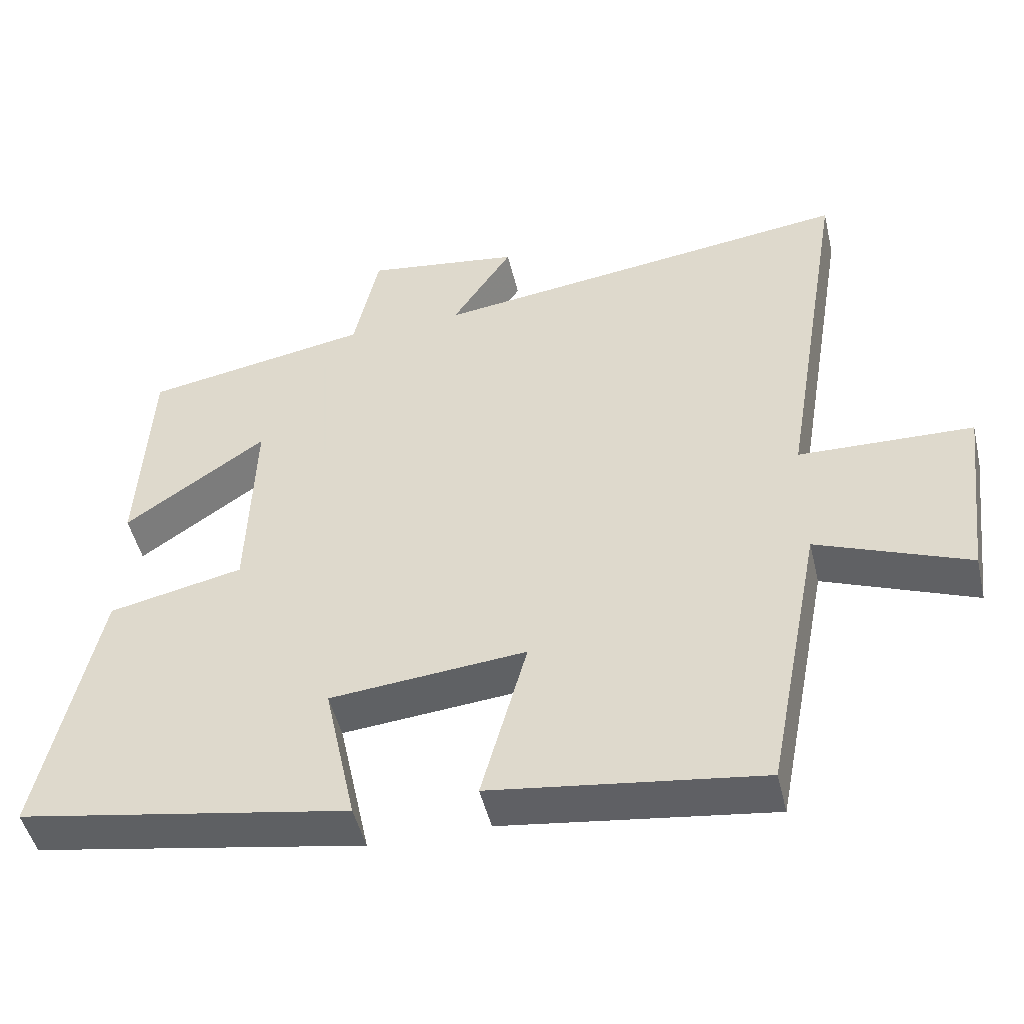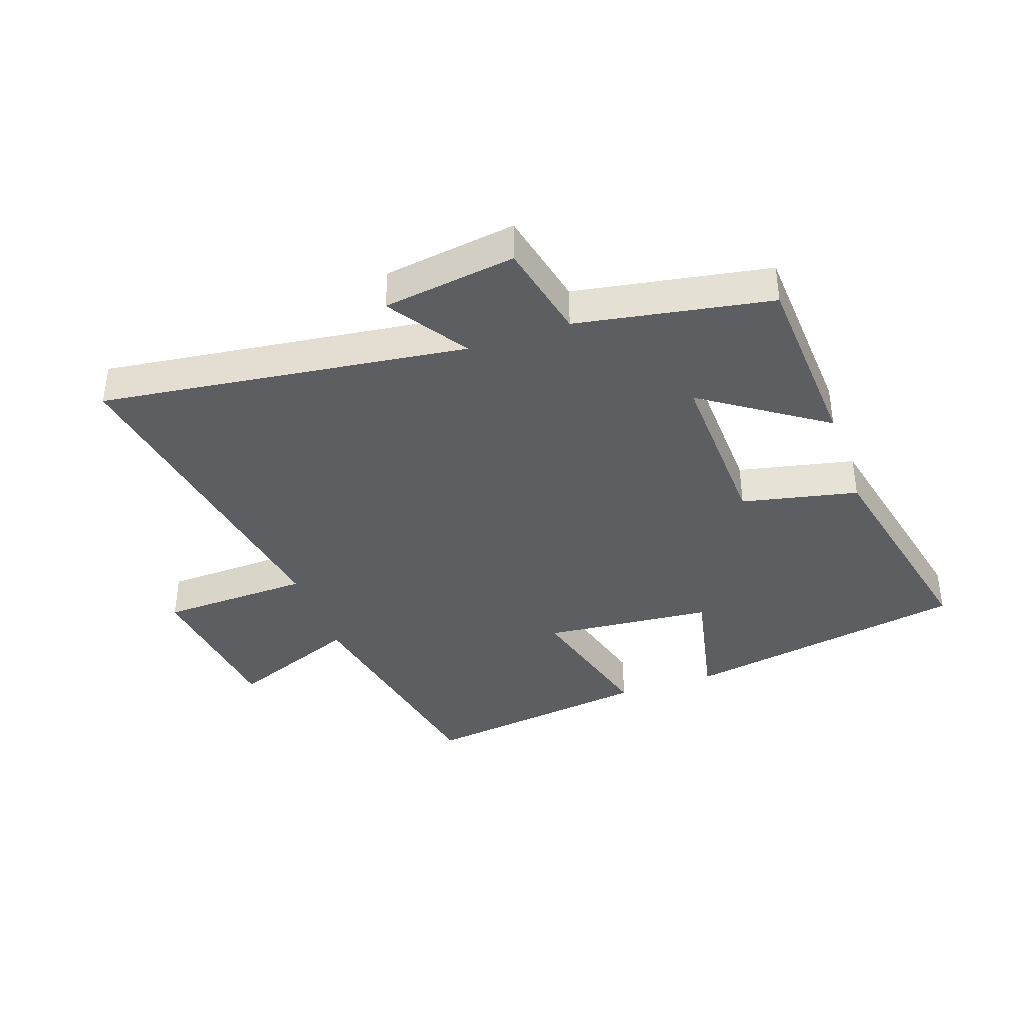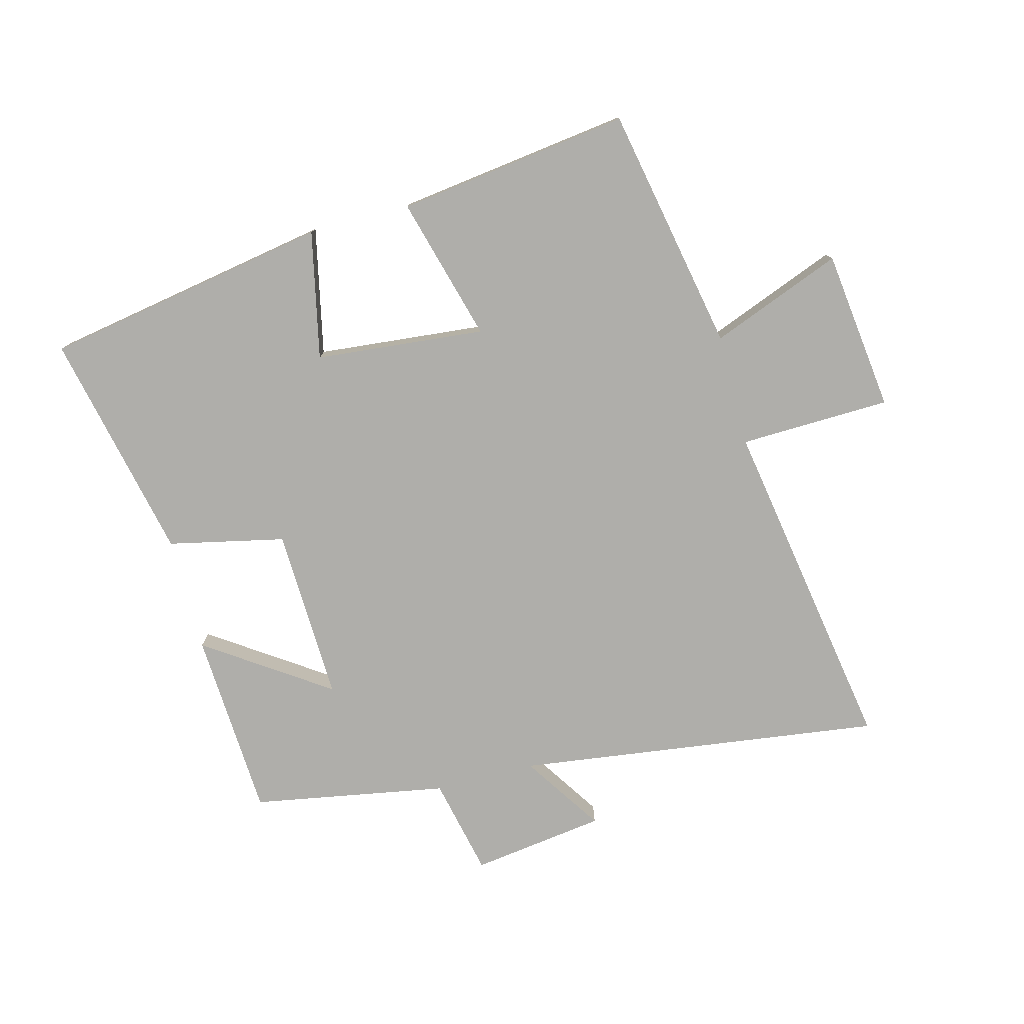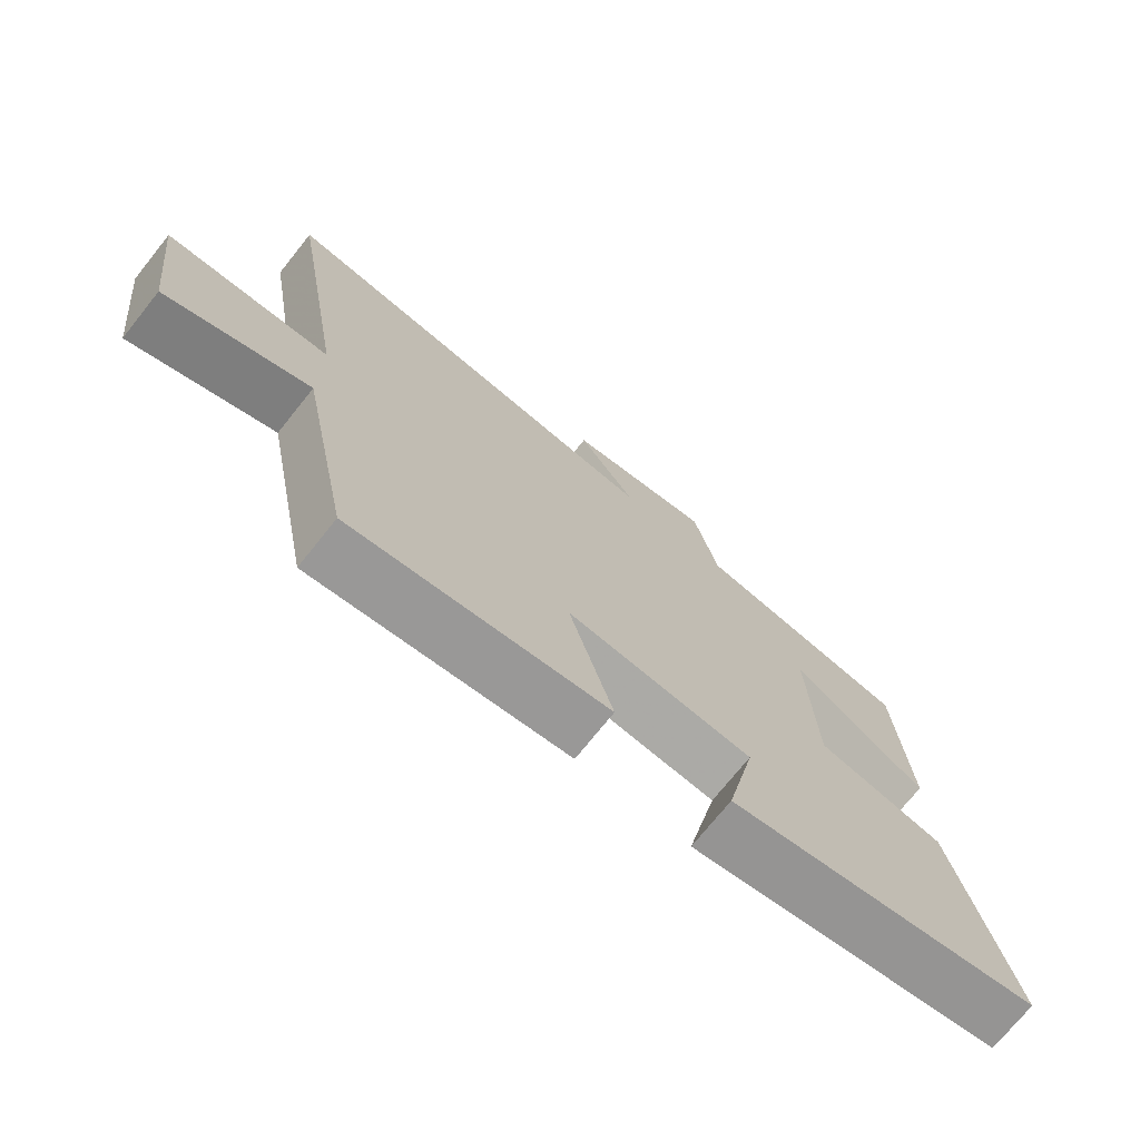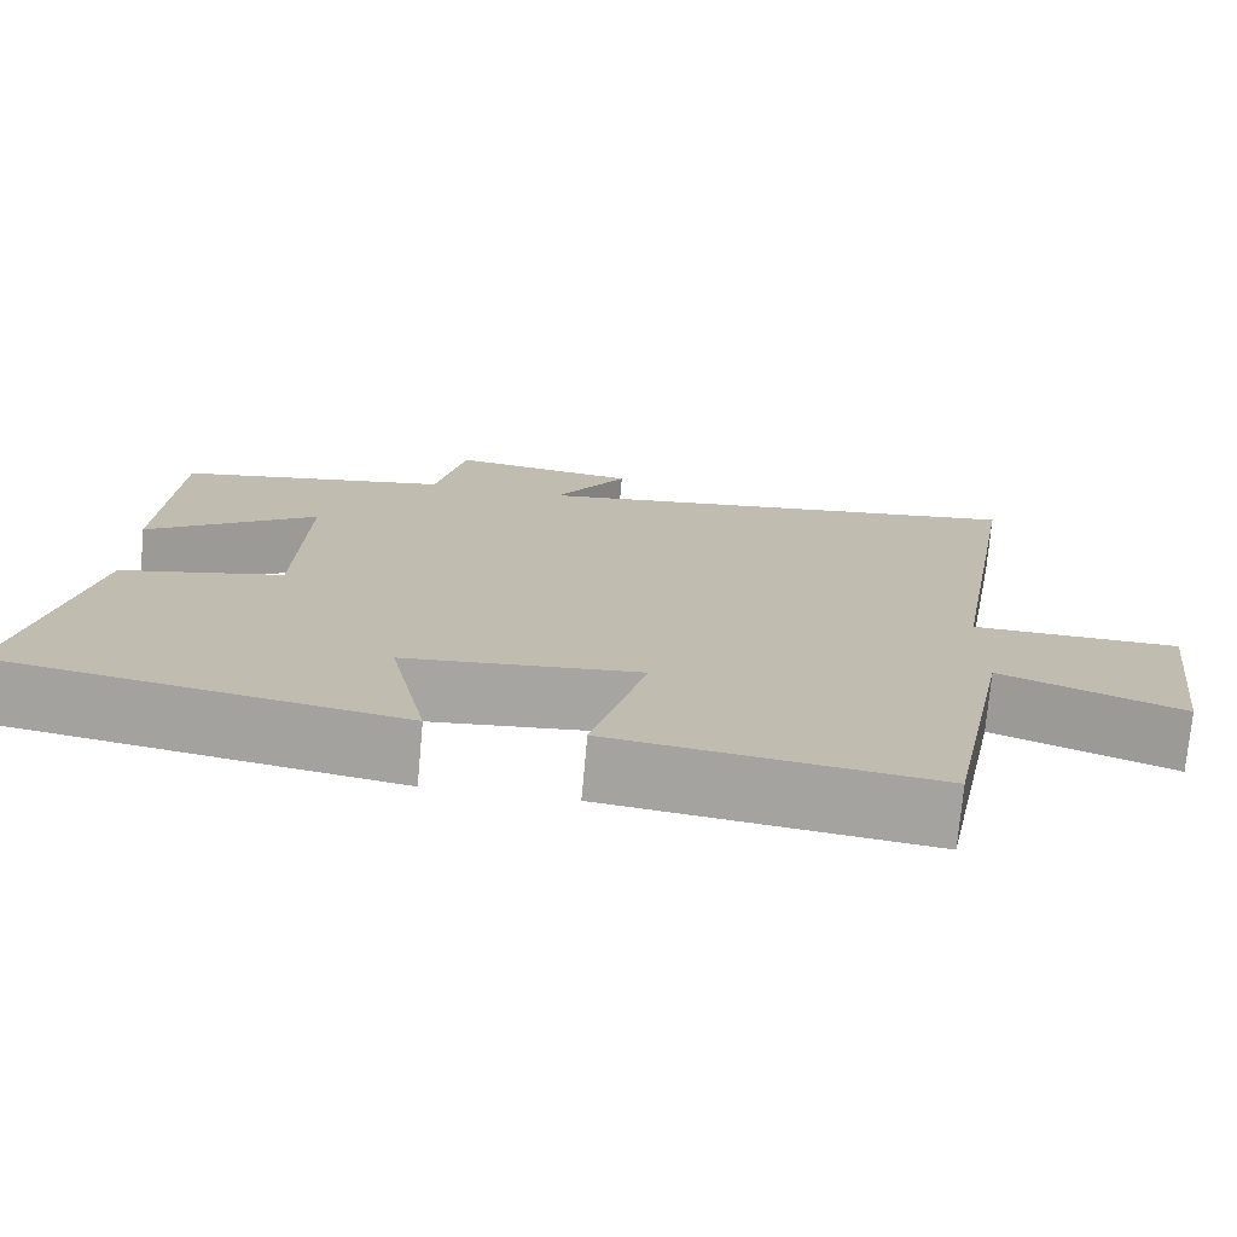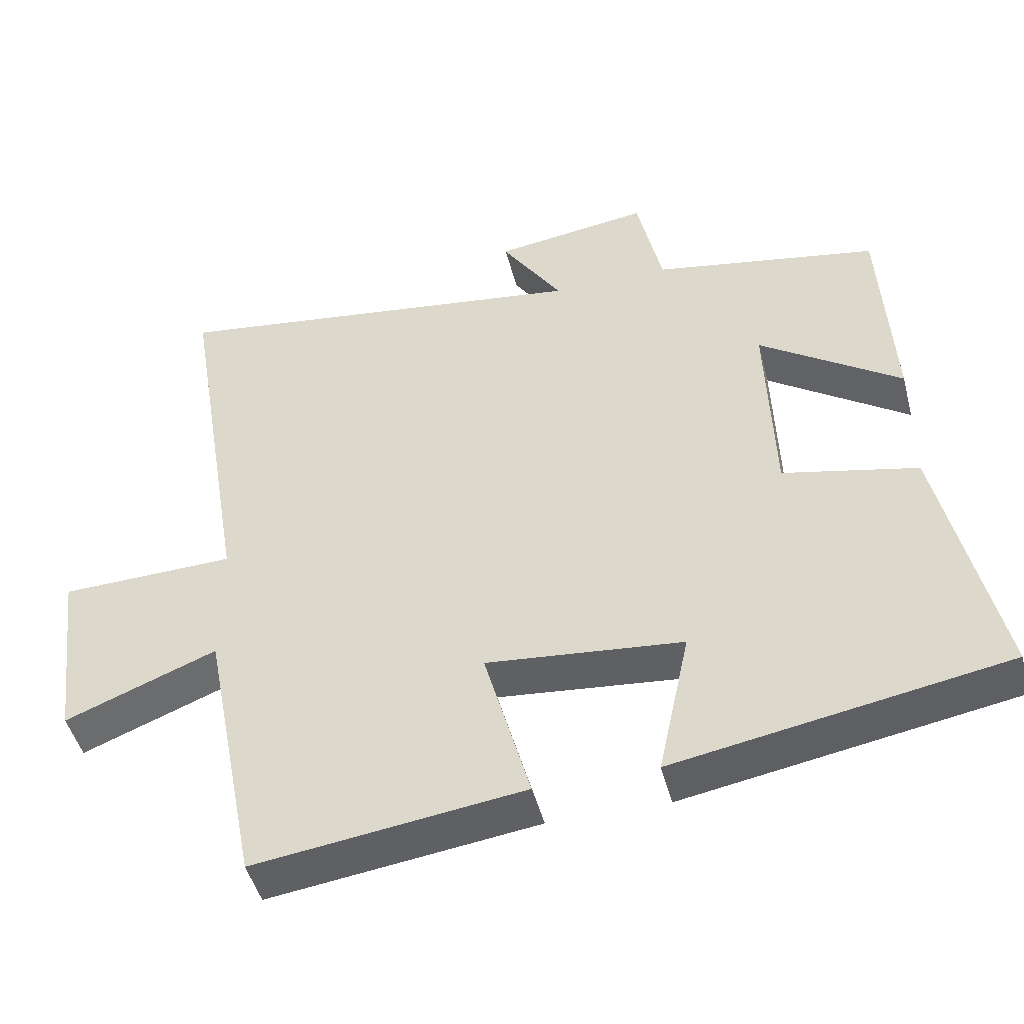
<metadata>
{"format":"obj","ext":"obj","renderer":"f3d","projection":"perspective","resolution":1024,"background":"white","views":[{"elev":-48.0,"azim":-166.8,"up":"+Z"},{"elev":-38.8,"azim":19.3,"up":"+Y"},{"elev":-77.6,"azim":-165.3,"up":"+Y"},{"elev":-73.1,"azim":-38.7,"up":"+Z"},{"elev":-73.9,"azim":174.8,"up":"+Z"},{"elev":-46.8,"azim":14.4,"up":"+Z"}]}
</metadata>
<code>
v -0.423 0.07 -0.55
v -0.5 0.07 -0.154
v -0.712 0.07 -0.237
v -0.744 0.07 0.023
v -0.5 0.07 0.03
v -0.591 0.07 0.579
v 0.002 0.07 0.5
v -0.083 0.07 0.629
v 0.133 0.07 0.659
v 0.168 0.07 0.5
v 0.483 0.07 0.444
v 0.5 0.07 0.14
v 0.302 0.07 0.275
v 0.312 0.07 -0.007
v 0.5 0.07 -0.048
v 0.581 0.07 -0.419
v 0.119 0.07 -0.5
v 0.163 0.07 -0.294
v -0.111 0.07 -0.268
v -0.047 0.07 -0.5
v -0.423 0 -0.55
v -0.5 0 -0.154
v -0.712 0 -0.237
v -0.744 0 0.023
v -0.5 0 0.03
v -0.591 0 0.579
v 0.002 0 0.5
v -0.083 0 0.629
v 0.133 0 0.659
v 0.168 0 0.5
v 0.483 0 0.444
v 0.5 0 0.14
v 0.302 0 0.275
v 0.312 0 -0.007
v 0.5 0 -0.048
v 0.581 0 -0.419
v 0.119 0 -0.5
v 0.163 0 -0.294
v -0.111 0 -0.268
v -0.047 0 -0.5
f 19 20 1 2
f 18 19 2
f 16 17 18
f 15 16 18
f 14 15 18
f 13 14 18 2
f 10 11 12 13
f 10 13 2 3
f 7 8 9 10
f 7 10 3
f 5 6 7
f 5 7 3
f 3 4 5
f 22 21 40 39
f 22 39 38
f 38 37 36
f 38 36 35
f 38 35 34
f 22 38 34 33
f 33 32 31 30
f 23 22 33 30
f 30 29 28 27
f 23 30 27
f 27 26 25
f 23 27 25
f 25 24 23
f 1 21 22 2
f 2 22 23 3
f 3 23 24 4
f 4 24 25 5
f 5 25 26 6
f 6 26 27 7
f 7 27 28 8
f 8 28 29 9
f 9 29 30 10
f 10 30 31 11
f 11 31 32 12
f 12 32 33 13
f 13 33 34 14
f 14 34 35 15
f 15 35 36 16
f 16 36 37 17
f 17 37 38 18
f 18 38 39 19
f 19 39 40 20
f 20 40 21 1

</code>
